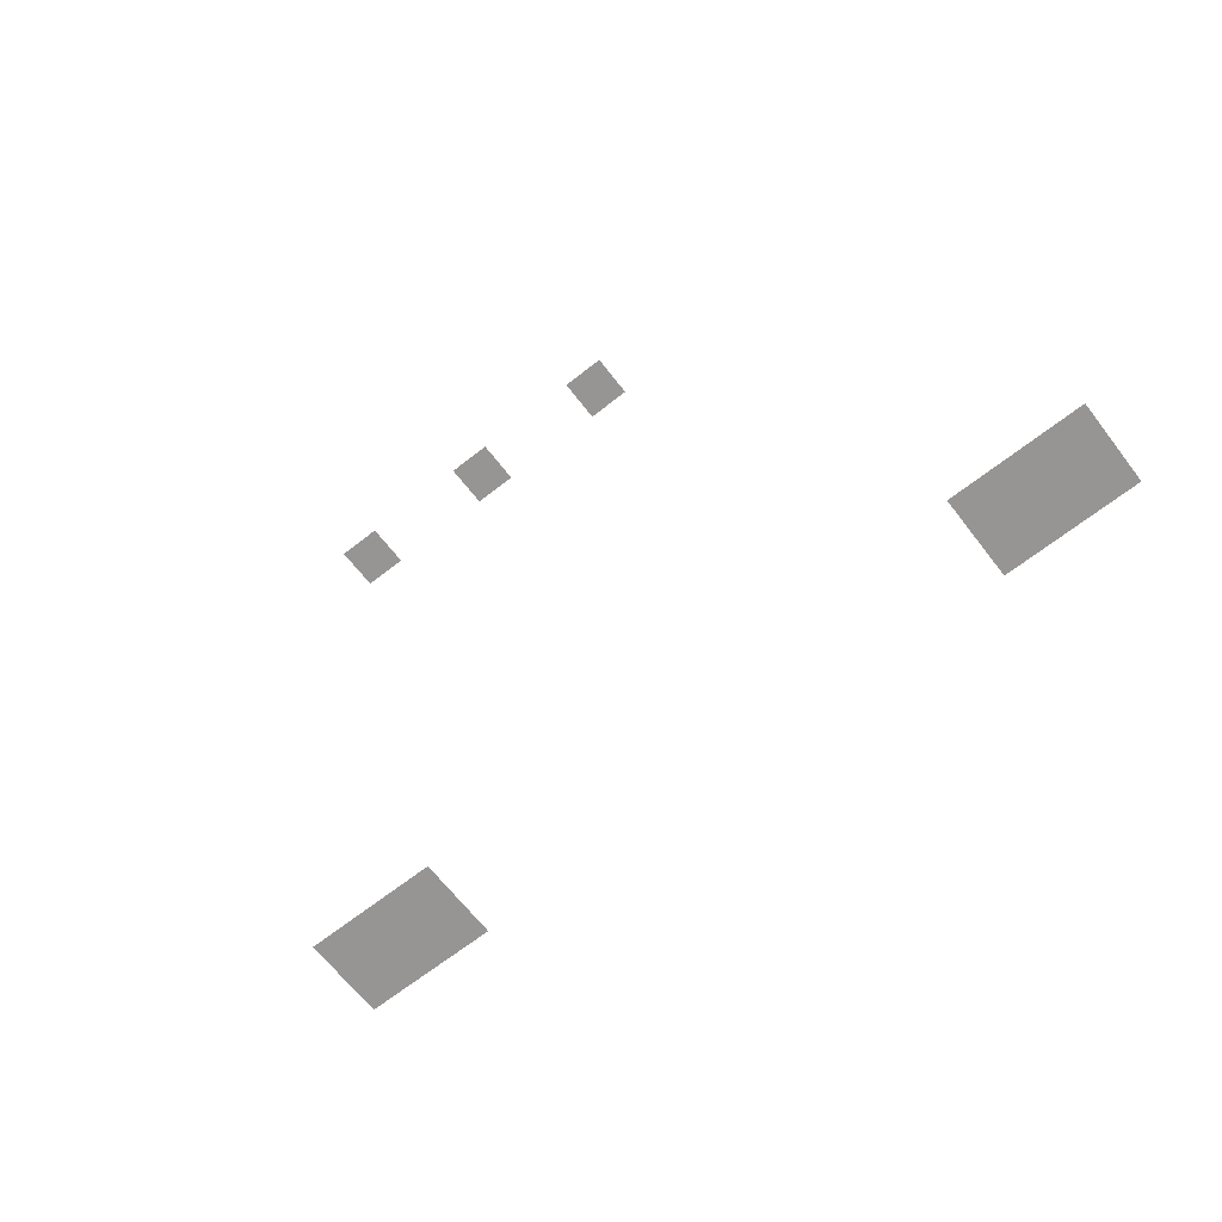
<metadata>
{"format":"obj","ext":"obj","renderer":"f3d","projection":"perspective","resolution":1024,"background":"white","views":[{"elev":-67.6,"azim":38.0,"up":"+Z"}]}
</metadata>
<code>
v -1360 -16 -0.006667
v -1376 -16 -0.006667
v -1376 0 -0.006667
v -1360 0 -0.006667
v -1376 -16 -0.006667
v -1392 -16 -0.006667
v -1392 0 -0.006667
v -1376 0 -0.006667
v -1392 -16 -0.006667
v -1408 -16 -0.006667
v -1408 0 -0.006667
v -1392 0 -0.006667
v -1408 -16 -0.006667
v -1424 -16 -0.006667
v -1424 0 -0.006667
v -1408 0 -0.006667
v -1424 -16 -0.006667
v -1440 -16 -0.006667
v -1440 0 -0.006667
v -1424 0 -0.006667
v -1440 -16 -0.006667
v -1456 -16 -0.006667
v -1456 0 -0.006667
v -1440 0 -0.006667
v -1456 -16 -0.006667
v -1472 -16 -0.006667
v -1472 0 -0.006667
v -1456 0 -0.006667
v -1472 -16 -0.006667
v -1488 -16 -0.006667
v -1488 0 -0.006667
v -1472 0 -0.006667
v -2016 -16 -0.006667
v -2032 -16 -0.006667
v -2032 0 -0.006667
v -2016 0 -0.006667
v -2032 -16 -0.006667
v -2048 -16 -0.006667
v -2048 0 -0.006667
v -2032 0 -0.006667
v -2048 -16 -0.006667
v -2064 -16 -0.006667
v -2064 0 -0.006667
v -2048 0 -0.006667
v -2064 -16 -0.006667
v -2080 -16 -0.006667
v -2080 0 -0.006667
v -2064 0 -0.006667
v -2080 -16 -0.006667
v -2096 -16 -0.006667
v -2096 0 -0.006667
v -2080 0 -0.006667
v -2096 -16 -0.006667
v -2112 -16 -0.006667
v -2112 0 -0.006667
v -2096 0 -0.006667
v -2112 -16 -0.006667
v -2128 -16 -0.006667
v -2128 0 -0.006667
v -2112 0 -0.006667
v -2128 -16 -0.006667
v -2144 -16 -0.006667
v -2144 0 -0.006667
v -2128 0 -0.006667
v -1360 -32 -0.01333
v -1376 -32 -0.01333
v -1376 -16 -0.01333
v -1360 -16 -0.01333
v -1376 -32 -0.01333
v -1392 -32 -0.01333
v -1392 -16 -0.01333
v -1376 -16 -0.01333
v -1392 -32 -0.01333
v -1408 -32 -0.01333
v -1408 -16 -0.01333
v -1392 -16 -0.01333
v -1408 -32 -0.01333
v -1424 -32 -0.01333
v -1424 -16 -0.01333
v -1408 -16 -0.01333
v -1424 -32 -0.01333
v -1440 -32 -0.01333
v -1440 -16 -0.01333
v -1424 -16 -0.01333
v -1440 -32 -0.01333
v -1456 -32 -0.01333
v -1456 -16 -0.01333
v -1440 -16 -0.01333
v -1456 -32 -0.01333
v -1472 -32 -0.01333
v -1472 -16 -0.01333
v -1456 -16 -0.01333
v -1472 -32 -0.01333
v -1488 -32 -0.01333
v -1488 -16 -0.01333
v -1472 -16 -0.01333
v -2016 -32 -0.01333
v -2032 -32 -0.01333
v -2032 -16 -0.01333
v -2016 -16 -0.01333
v -2032 -32 -0.01333
v -2048 -32 -0.01333
v -2048 -16 -0.01333
v -2032 -16 -0.01333
v -2048 -32 -0.01333
v -2064 -32 -0.01333
v -2064 -16 -0.01333
v -2048 -16 -0.01333
v -2064 -32 -0.01333
v -2080 -32 -0.01333
v -2080 -16 -0.01333
v -2064 -16 -0.01333
v -2080 -32 -0.01333
v -2096 -32 -0.01333
v -2096 -16 -0.01333
v -2080 -16 -0.01333
v -2096 -32 -0.01333
v -2112 -32 -0.01333
v -2112 -16 -0.01333
v -2096 -16 -0.01333
v -2112 -32 -0.01333
v -2128 -32 -0.01333
v -2128 -16 -0.01333
v -2112 -16 -0.01333
v -2128 -32 -0.01333
v -2144 -32 -0.01333
v -2144 -16 -0.01333
v -2128 -16 -0.01333
v -1360 -48 -0.02
v -1376 -48 -0.02
v -1376 -32 -0.02
v -1360 -32 -0.02
v -1376 -48 -0.02
v -1392 -48 -0.02
v -1392 -32 -0.02
v -1376 -32 -0.02
v -1392 -48 -0.02
v -1408 -48 -0.02
v -1408 -32 -0.02
v -1392 -32 -0.02
v -1408 -48 -0.02
v -1424 -48 -0.02
v -1424 -32 -0.02
v -1408 -32 -0.02
v -1424 -48 -0.02
v -1440 -48 -0.02
v -1440 -32 -0.02
v -1424 -32 -0.02
v -1440 -48 -0.02
v -1456 -48 -0.02
v -1456 -32 -0.02
v -1440 -32 -0.02
v -1456 -48 -0.02
v -1472 -48 -0.02
v -1472 -32 -0.02
v -1456 -32 -0.02
v -1472 -48 -0.02
v -1488 -48 -0.02
v -1488 -32 -0.02
v -1472 -32 -0.02
v -2016 -48 -0.02
v -2032 -48 -0.02
v -2032 -32 -0.02
v -2016 -32 -0.02
v -2032 -48 -0.02
v -2048 -48 -0.02
v -2048 -32 -0.02
v -2032 -32 -0.02
v -2048 -48 -0.02
v -2064 -48 -0.02
v -2064 -32 -0.02
v -2048 -32 -0.02
v -2064 -48 -0.02
v -2080 -48 -0.02
v -2080 -32 -0.02
v -2064 -32 -0.02
v -2080 -48 -0.02
v -2096 -48 -0.02
v -2096 -32 -0.02
v -2080 -32 -0.02
v -2096 -48 -0.02
v -2112 -48 -0.02
v -2112 -32 -0.02
v -2096 -32 -0.02
v -2112 -48 -0.02
v -2128 -48 -0.02
v -2128 -32 -0.02
v -2112 -32 -0.02
v -2128 -48 -0.02
v -2144 -48 -0.02
v -2144 -32 -0.02
v -2128 -32 -0.02
v -1360 -64 -0.02667
v -1376 -64 -0.02667
v -1376 -48 -0.02667
v -1360 -48 -0.02667
v -1376 -64 -0.02667
v -1392 -64 -0.02667
v -1392 -48 -0.02667
v -1376 -48 -0.02667
v -1392 -64 -0.02667
v -1408 -64 -0.02667
v -1408 -48 -0.02667
v -1392 -48 -0.02667
v -1408 -64 -0.02667
v -1424 -64 -0.02667
v -1424 -48 -0.02667
v -1408 -48 -0.02667
v -1424 -64 -0.02667
v -1440 -64 -0.02667
v -1440 -48 -0.02667
v -1424 -48 -0.02667
v -1440 -64 -0.02667
v -1456 -64 -0.02667
v -1456 -48 -0.02667
v -1440 -48 -0.02667
v -1456 -64 -0.02667
v -1472 -64 -0.02667
v -1472 -48 -0.02667
v -1456 -48 -0.02667
v -1472 -64 -0.02667
v -1488 -64 -0.02667
v -1488 -48 -0.02667
v -1472 -48 -0.02667
v -2016 -64 -0.02667
v -2032 -64 -0.02667
v -2032 -48 -0.02667
v -2016 -48 -0.02667
v -2032 -64 -0.02667
v -2048 -64 -0.02667
v -2048 -48 -0.02667
v -2032 -48 -0.02667
v -2048 -64 -0.02667
v -2064 -64 -0.02667
v -2064 -48 -0.02667
v -2048 -48 -0.02667
v -2064 -64 -0.02667
v -2080 -64 -0.02667
v -2080 -48 -0.02667
v -2064 -48 -0.02667
v -2080 -64 -0.02667
v -2096 -64 -0.02667
v -2096 -48 -0.02667
v -2080 -48 -0.02667
v -2096 -64 -0.02667
v -2112 -64 -0.02667
v -2112 -48 -0.02667
v -2096 -48 -0.02667
v -2112 -64 -0.02667
v -2128 -64 -0.02667
v -2128 -48 -0.02667
v -2112 -48 -0.02667
v -2128 -64 -0.02667
v -2144 -64 -0.02667
v -2144 -48 -0.02667
v -2128 -48 -0.02667
v -1360 -80 -0.03333
v -1376 -80 -0.03333
v -1376 -64 -0.03333
v -1360 -64 -0.03333
v -1376 -80 -0.03333
v -1392 -80 -0.03333
v -1392 -64 -0.03333
v -1376 -64 -0.03333
v -1392 -80 -0.03333
v -1408 -80 -0.03333
v -1408 -64 -0.03333
v -1392 -64 -0.03333
v -1408 -80 -0.03333
v -1424 -80 -0.03333
v -1424 -64 -0.03333
v -1408 -64 -0.03333
v -1424 -80 -0.03333
v -1440 -80 -0.03333
v -1440 -64 -0.03333
v -1424 -64 -0.03333
v -1440 -80 -0.03333
v -1456 -80 -0.03333
v -1456 -64 -0.03333
v -1440 -64 -0.03333
v -1456 -80 -0.03333
v -1472 -80 -0.03333
v -1472 -64 -0.03333
v -1456 -64 -0.03333
v -1472 -80 -0.03333
v -1488 -80 -0.03333
v -1488 -64 -0.03333
v -1472 -64 -0.03333
v -2016 -80 -0.03333
v -2032 -80 -0.03333
v -2032 -64 -0.03333
v -2016 -64 -0.03333
v -2032 -80 -0.03333
v -2048 -80 -0.03333
v -2048 -64 -0.03333
v -2032 -64 -0.03333
v -2048 -80 -0.03333
v -2064 -80 -0.03333
v -2064 -64 -0.03333
v -2048 -64 -0.03333
v -2064 -80 -0.03333
v -2080 -80 -0.03333
v -2080 -64 -0.03333
v -2064 -64 -0.03333
v -2080 -80 -0.03333
v -2096 -80 -0.03333
v -2096 -64 -0.03333
v -2080 -64 -0.03333
v -2096 -80 -0.03333
v -2112 -80 -0.03333
v -2112 -64 -0.03333
v -2096 -64 -0.03333
v -2112 -80 -0.03333
v -2128 -80 -0.03333
v -2128 -64 -0.03333
v -2112 -64 -0.03333
v -2128 -80 -0.03333
v -2144 -80 -0.03333
v -2144 -64 -0.03333
v -2128 -64 -0.03333
v -1632 -320 -0.1333
v -1648 -320 -0.1333
v -1648 -304 -0.1333
v -1632 -304 -0.1333
v -1648 -320 -0.1333
v -1664 -320 -0.1333
v -1664 -304 -0.1333
v -1648 -304 -0.1333
v -1744 -320 -0.1333
v -1760 -320 -0.1333
v -1760 -304 -0.1333
v -1744 -304 -0.1333
v -1760 -320 -0.1333
v -1776 -320 -0.1333
v -1776 -304 -0.1333
v -1760 -304 -0.1333
v -1856 -320 -0.1333
v -1872 -320 -0.1333
v -1872 -304 -0.1333
v -1856 -304 -0.1333
v -1872 -320 -0.1333
v -1888 -320 -0.1333
v -1888 -304 -0.1333
v -1872 -304 -0.1333
v -1632 -336 -0.14
v -1648 -336 -0.14
v -1648 -320 -0.14
v -1632 -320 -0.14
v -1648 -336 -0.14
v -1664 -336 -0.14
v -1664 -320 -0.14
v -1648 -320 -0.14
v -1744 -336 -0.14
v -1760 -336 -0.14
v -1760 -320 -0.14
v -1744 -320 -0.14
v -1760 -336 -0.14
v -1776 -336 -0.14
v -1776 -320 -0.14
v -1760 -320 -0.14
v -1856 -336 -0.14
v -1872 -336 -0.14
v -1872 -320 -0.14
v -1856 -320 -0.14
v -1872 -336 -0.14
v -1888 -336 -0.14
v -1888 -320 -0.14
v -1872 -320 -0.14
g WorldMapV1_mesh_0059
f 1 2 3 4
f 5 6 7 8
f 9 10 11 12
f 13 14 15 16
f 17 18 19 20
f 21 22 23 24
f 25 26 27 28
f 29 30 31 32
f 33 34 35 36
f 37 38 39 40
f 41 42 43 44
f 45 46 47 48
f 49 50 51 52
f 53 54 55 56
f 57 58 59 60
f 61 62 63 64
f 65 66 67 68
f 69 70 71 72
f 73 74 75 76
f 77 78 79 80
f 81 82 83 84
f 85 86 87 88
f 89 90 91 92
f 93 94 95 96
f 97 98 99 100
f 101 102 103 104
f 105 106 107 108
f 109 110 111 112
f 113 114 115 116
f 117 118 119 120
f 121 122 123 124
f 125 126 127 128
f 129 130 131 132
f 133 134 135 136
f 137 138 139 140
f 141 142 143 144
f 145 146 147 148
f 149 150 151 152
f 153 154 155 156
f 157 158 159 160
f 161 162 163 164
f 165 166 167 168
f 169 170 171 172
f 173 174 175 176
f 177 178 179 180
f 181 182 183 184
f 185 186 187 188
f 189 190 191 192
f 193 194 195 196
f 197 198 199 200
f 201 202 203 204
f 205 206 207 208
f 209 210 211 212
f 213 214 215 216
f 217 218 219 220
f 221 222 223 224
f 225 226 227 228
f 229 230 231 232
f 233 234 235 236
f 237 238 239 240
f 241 242 243 244
f 245 246 247 248
f 249 250 251 252
f 253 254 255 256
f 257 258 259 260
f 261 262 263 264
f 265 266 267 268
f 269 270 271 272
f 273 274 275 276
f 277 278 279 280
f 281 282 283 284
f 285 286 287 288
f 289 290 291 292
f 293 294 295 296
f 297 298 299 300
f 301 302 303 304
f 305 306 307 308
f 309 310 311 312
f 313 314 315 316
f 317 318 319 320
f 321 322 323 324
f 325 326 327 328
f 329 330 331 332
f 333 334 335 336
f 337 338 339 340
f 341 342 343 344
f 345 346 347 348
f 349 350 351 352
f 353 354 355 356
f 357 358 359 360
f 361 362 363 364
f 365 366 367 368

</code>
